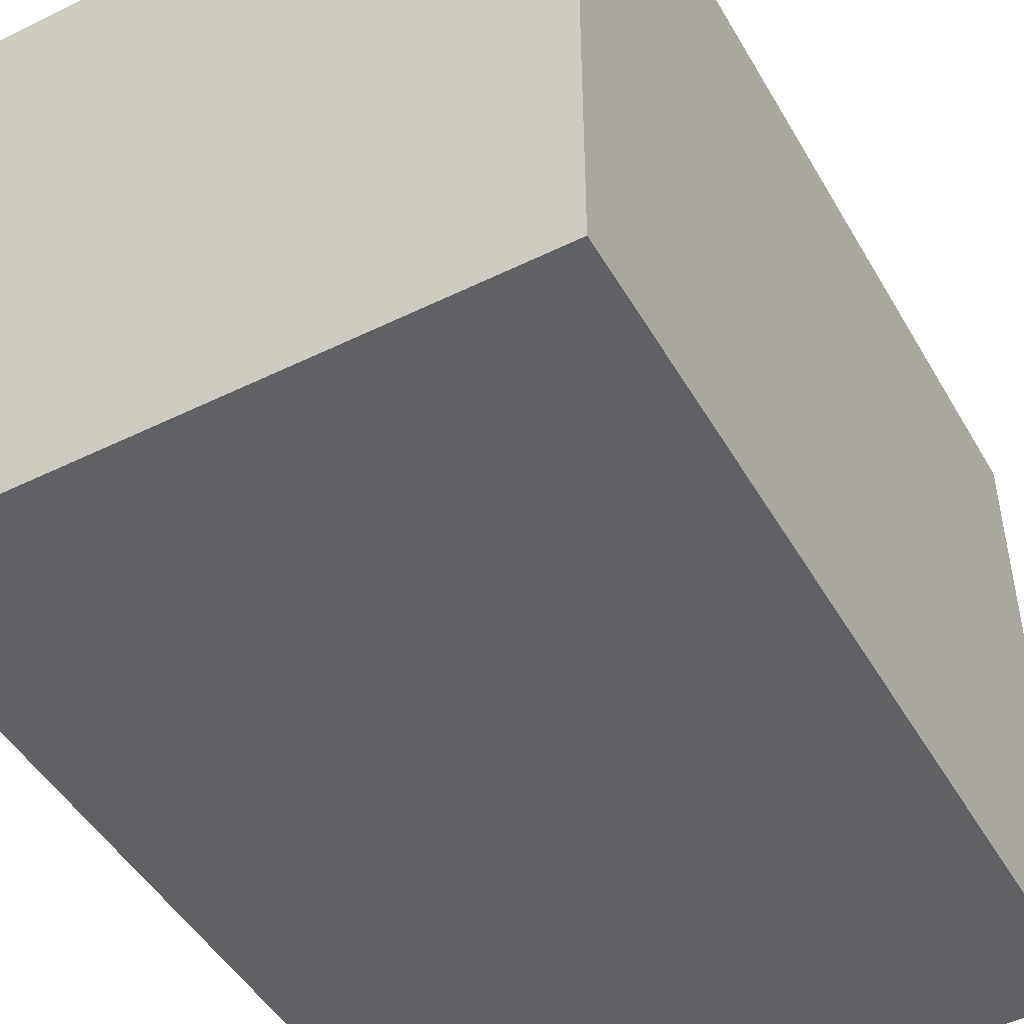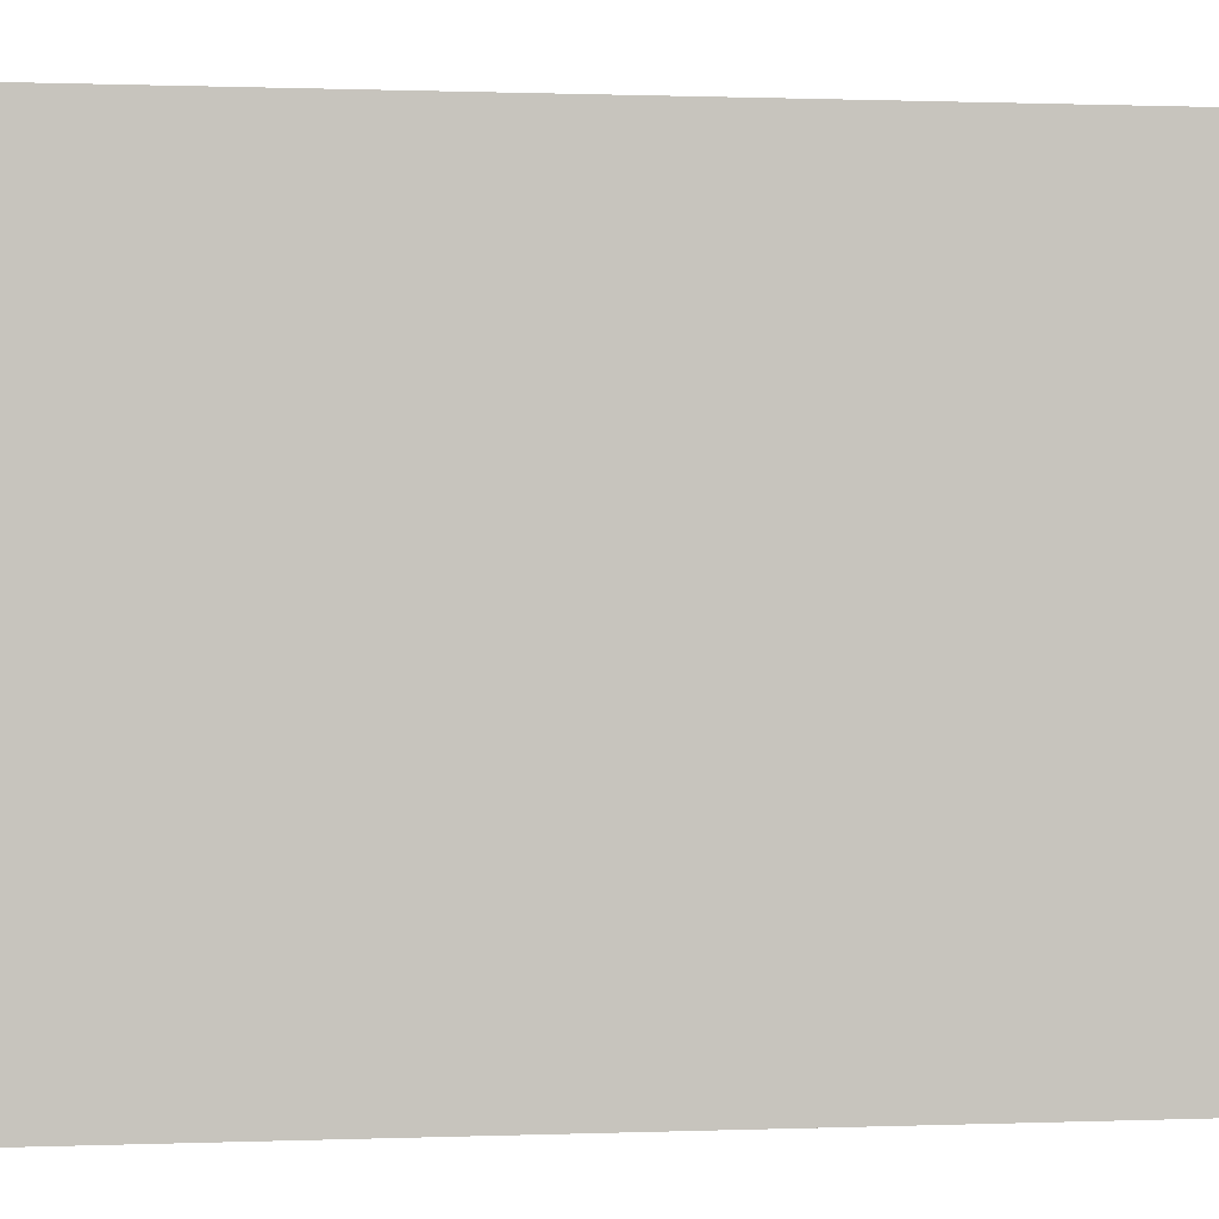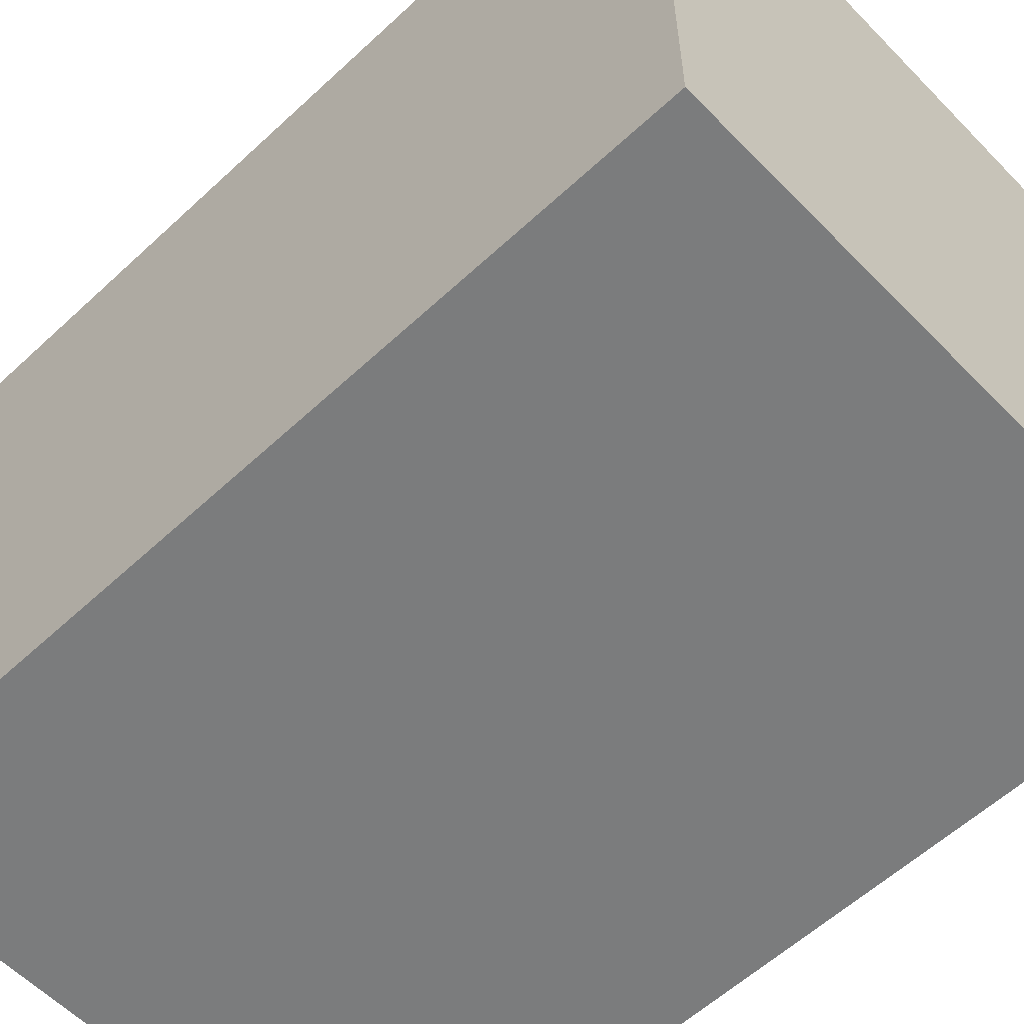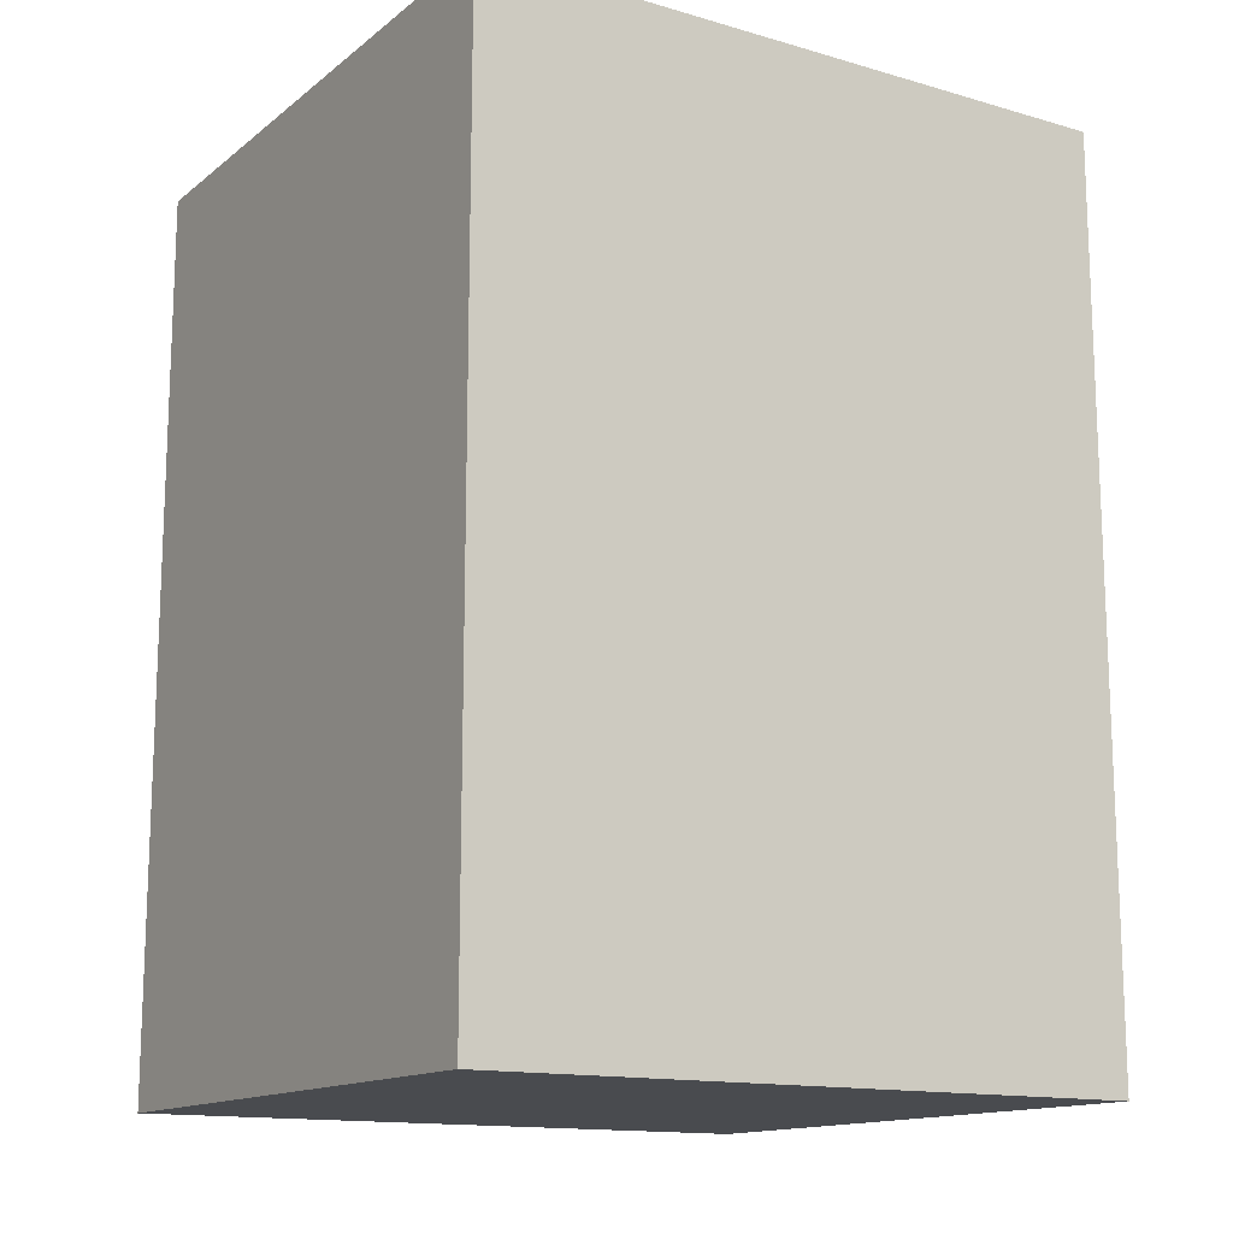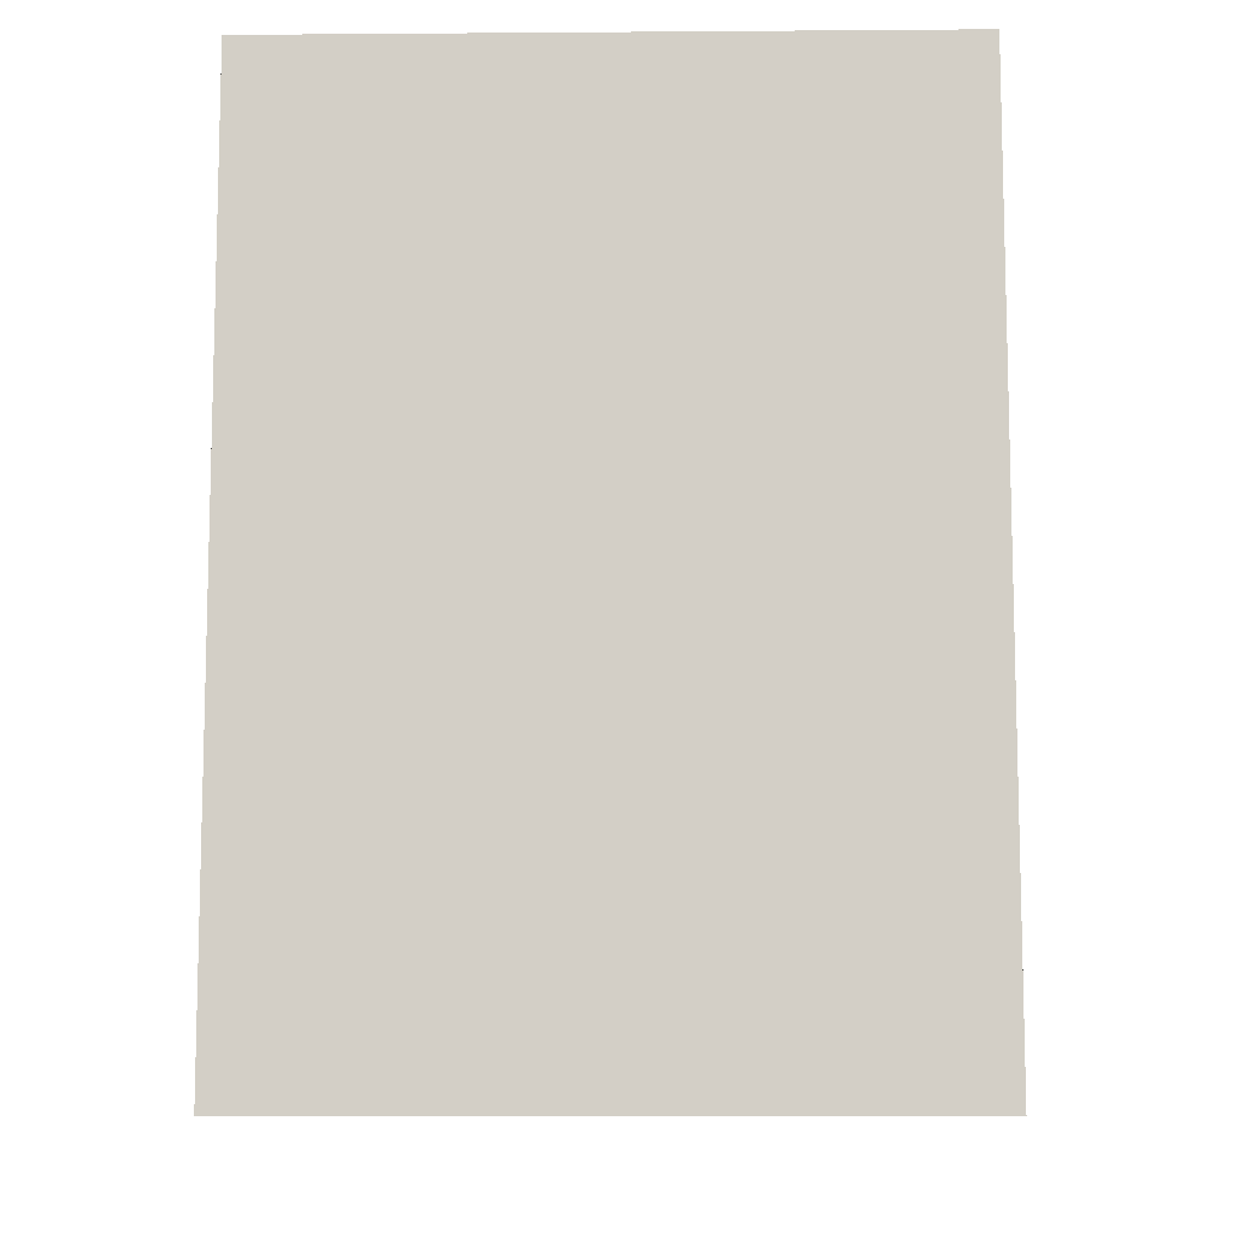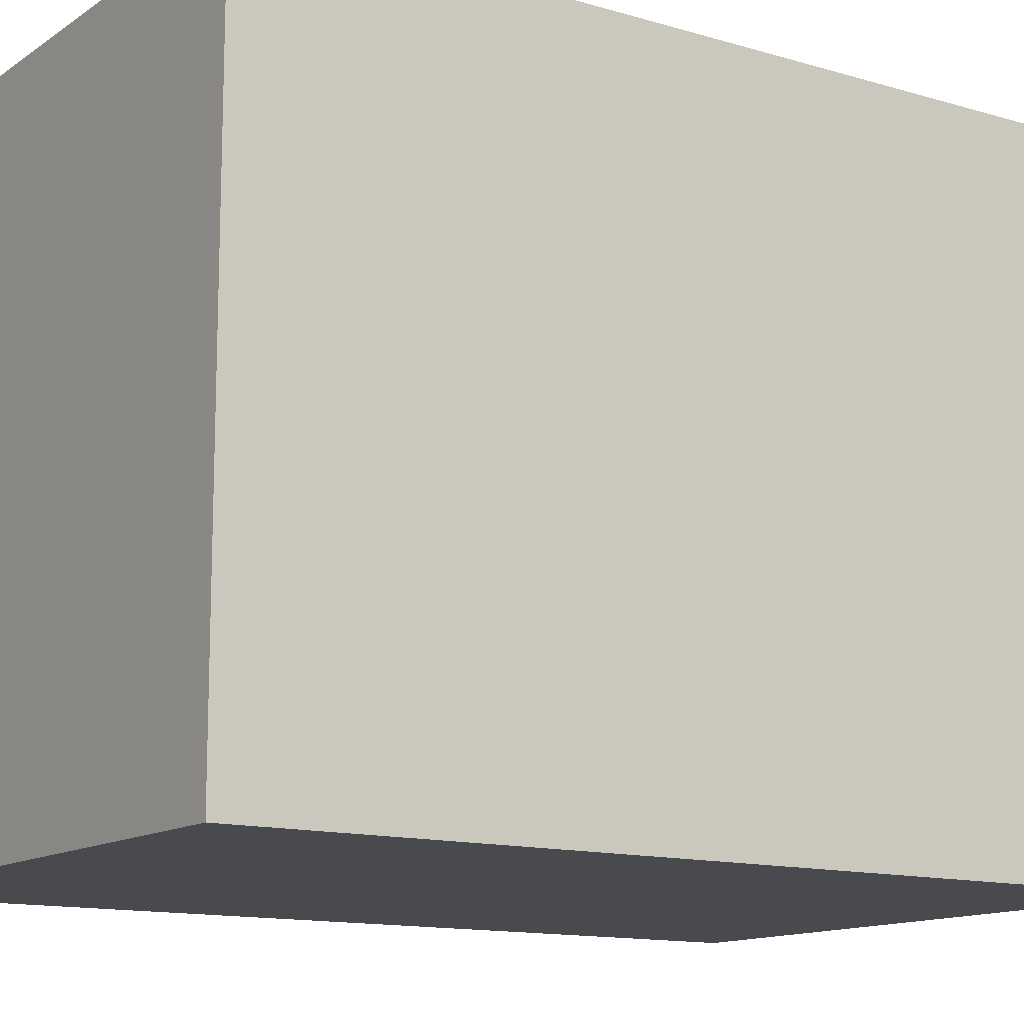
<metadata>
{"format":"obj","ext":"obj","renderer":"f3d","projection":"perspective","resolution":1024,"background":"white","views":[{"elev":-47.7,"azim":-151.1,"up":"+Z"},{"elev":0.6,"azim":81.7,"up":"+Z"},{"elev":-58.7,"azim":133.7,"up":"+Z"},{"elev":-14.2,"azim":-122.2,"up":"+Y"},{"elev":-9.4,"azim":-88.9,"up":"+Y"},{"elev":-13.1,"azim":56.0,"up":"+Z"}]}
</metadata>
<code>
v 0 3.7 -2.7
v 0 3.7 -6.163e-33
v 2.5 3.7 -6.163e-33
v 2.5 3.7 -2.7
v 0 -1.233e-32 -2.7
v 0 3.7 -2.7
v 2.5 3.7 -2.7
v 2.5 0 -2.7
v 0 0 -0
v 0 -1.233e-32 -2.7
v 2.5 0 -2.7
v 2.5 0 -0
v 0 3.7 -6.163e-33
v 0 0 -0
v 2.5 0 -0
v 2.5 3.7 -6.163e-33
v 2.5 3.7 -6.163e-33
v 2.5 0 -0
v 2.5 0 -2.7
v 2.5 3.7 -2.7
v 0 0 -0
v 0 3.7 -6.163e-33
v 0 3.7 -2.7
v 0 -1.233e-32 -2.7
g 49c436f8-e2a6-11ea-8baf-54bf646e7e1f
f 1 2 4
f 4 2 3
g 49cbd85a-e2a6-11ea-be04-54bf646e7e1f
f 5 6 8
f 8 6 7
g 49d3c7fe-e2a6-11ea-a52d-54bf646e7e1f
f 9 10 12
f 12 10 11
g 49dbb750-e2a6-11ea-b5d0-54bf646e7e1f
f 13 14 16
f 16 14 15
g 49e3f4f0-e2a6-11ea-8c3f-54bf646e7e1f
f 18 19 17
f 17 19 20
g 49ebe47a-e2a6-11ea-867a-54bf646e7e1f
f 22 23 21
f 21 23 24

</code>
